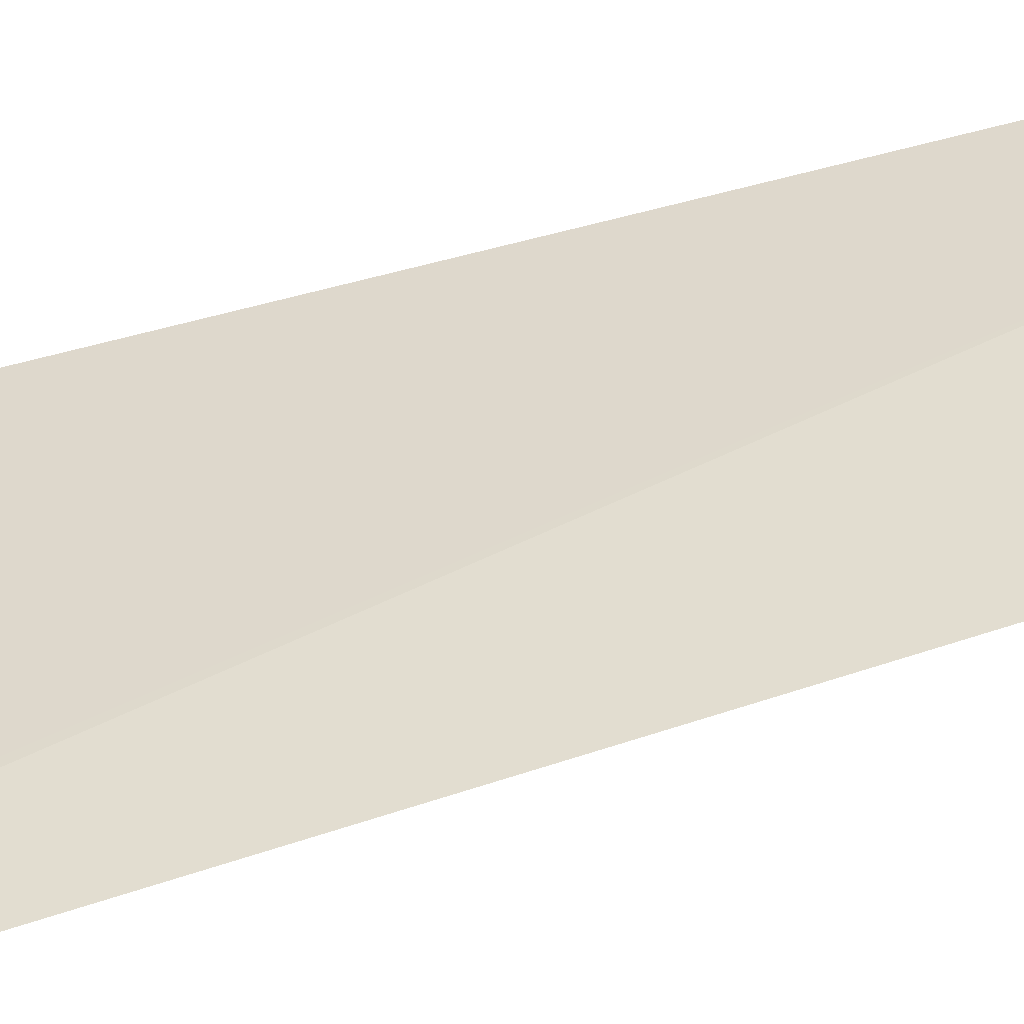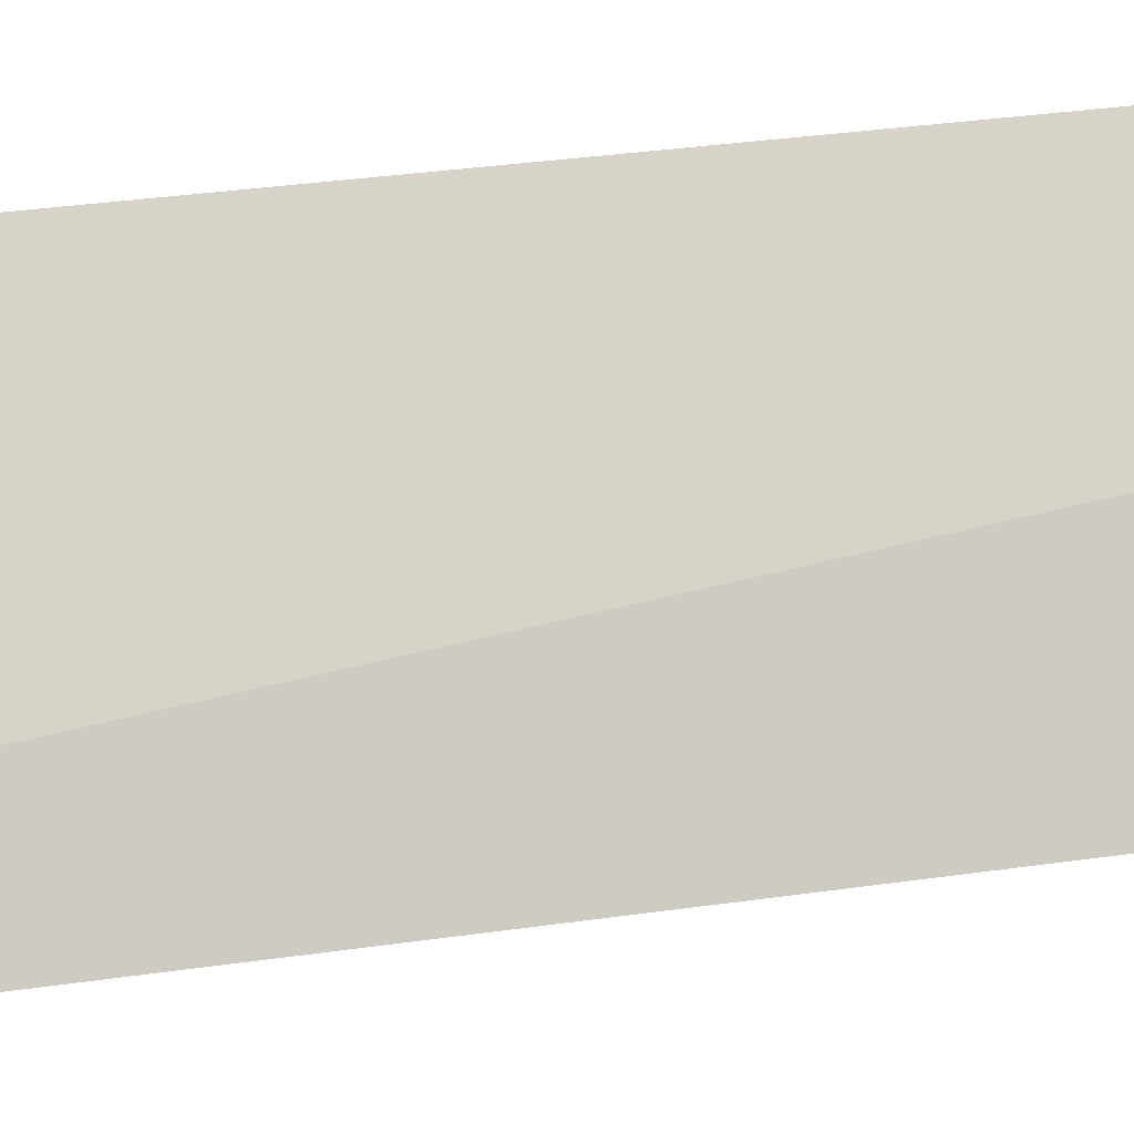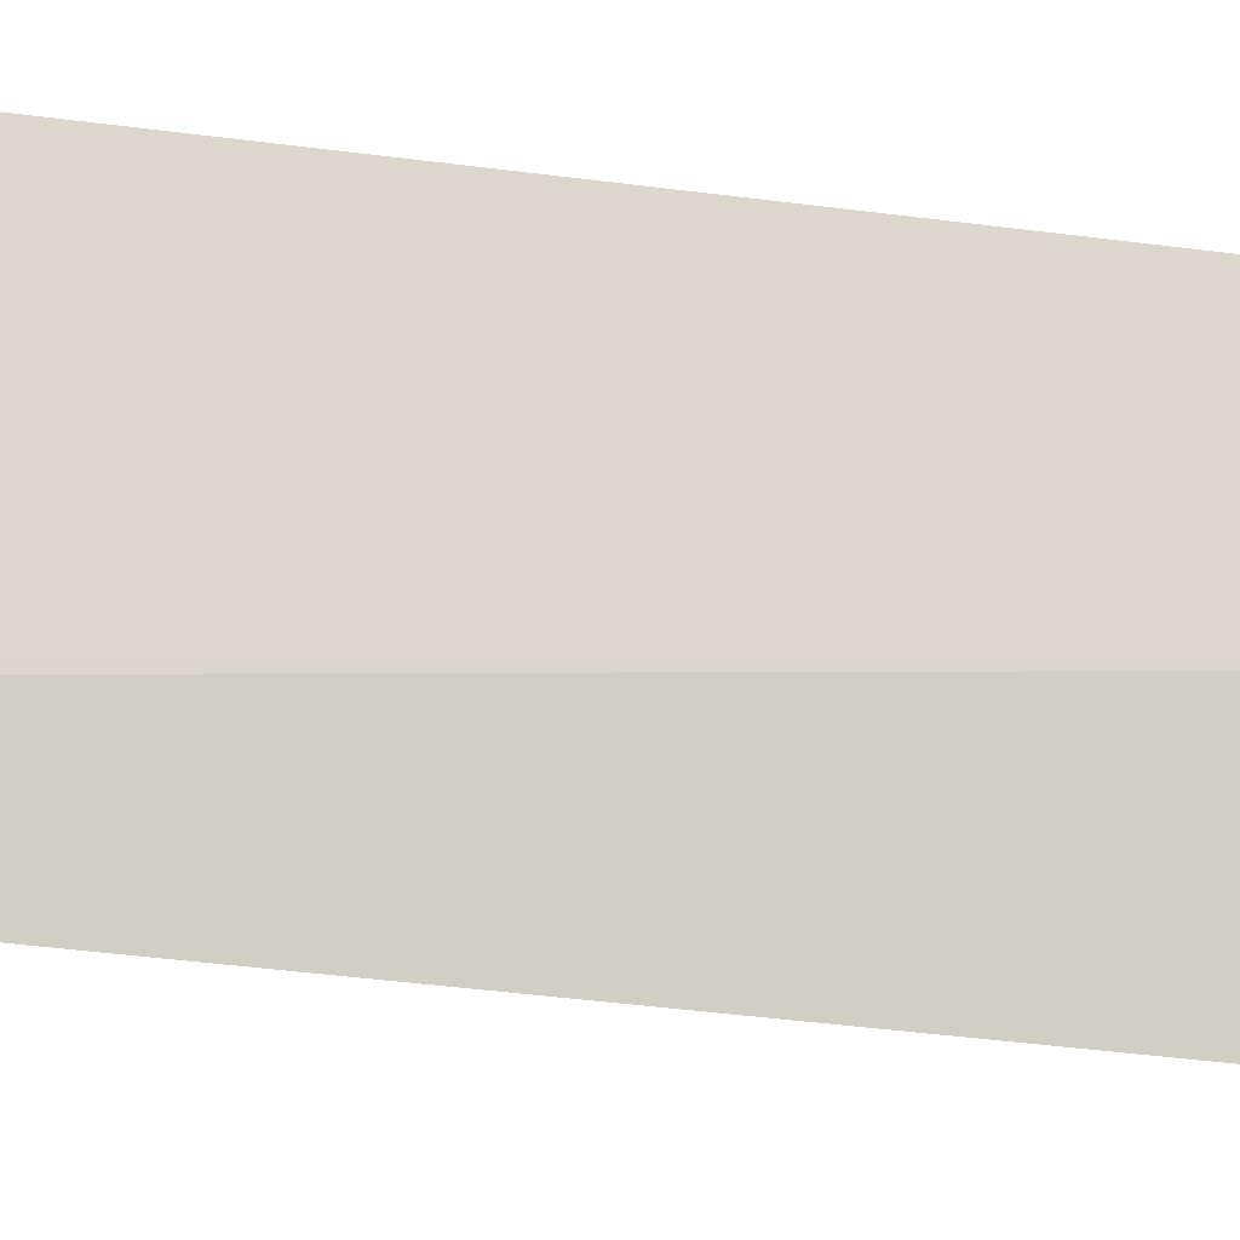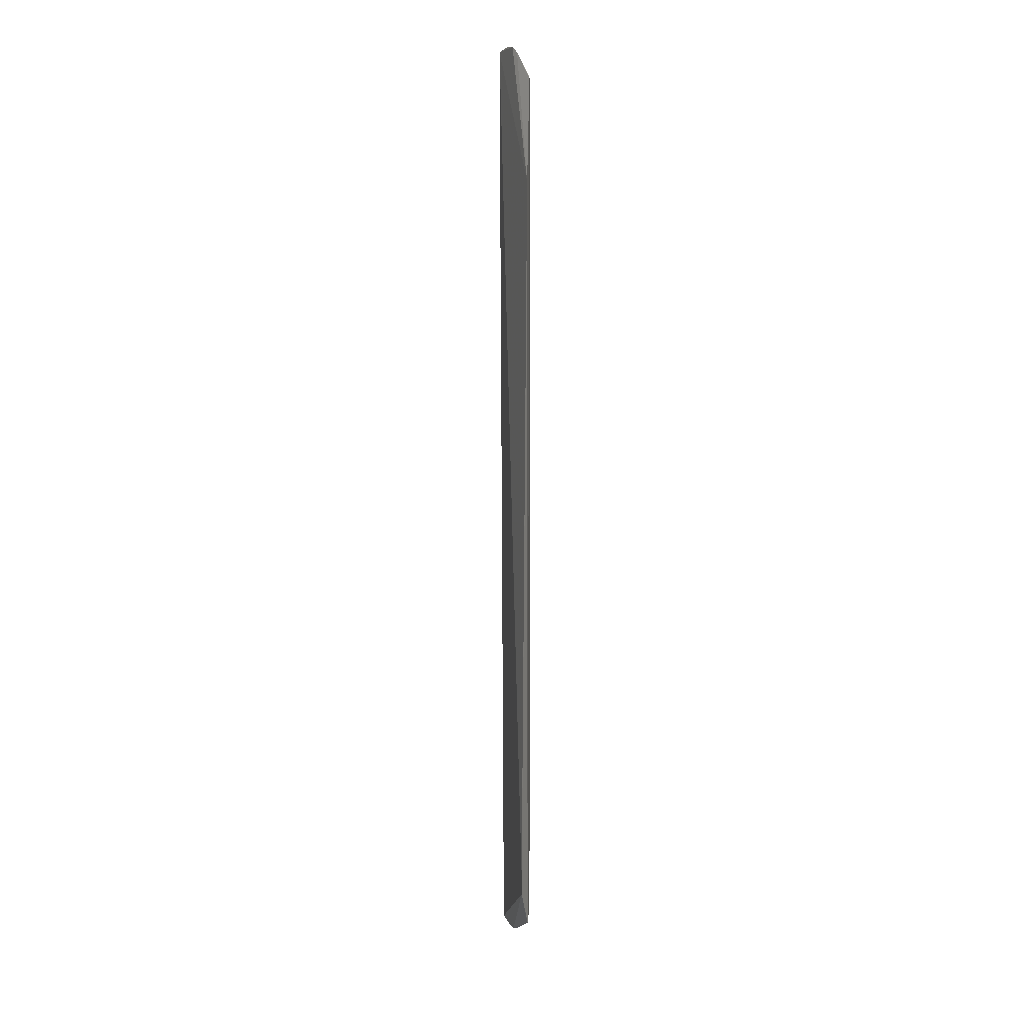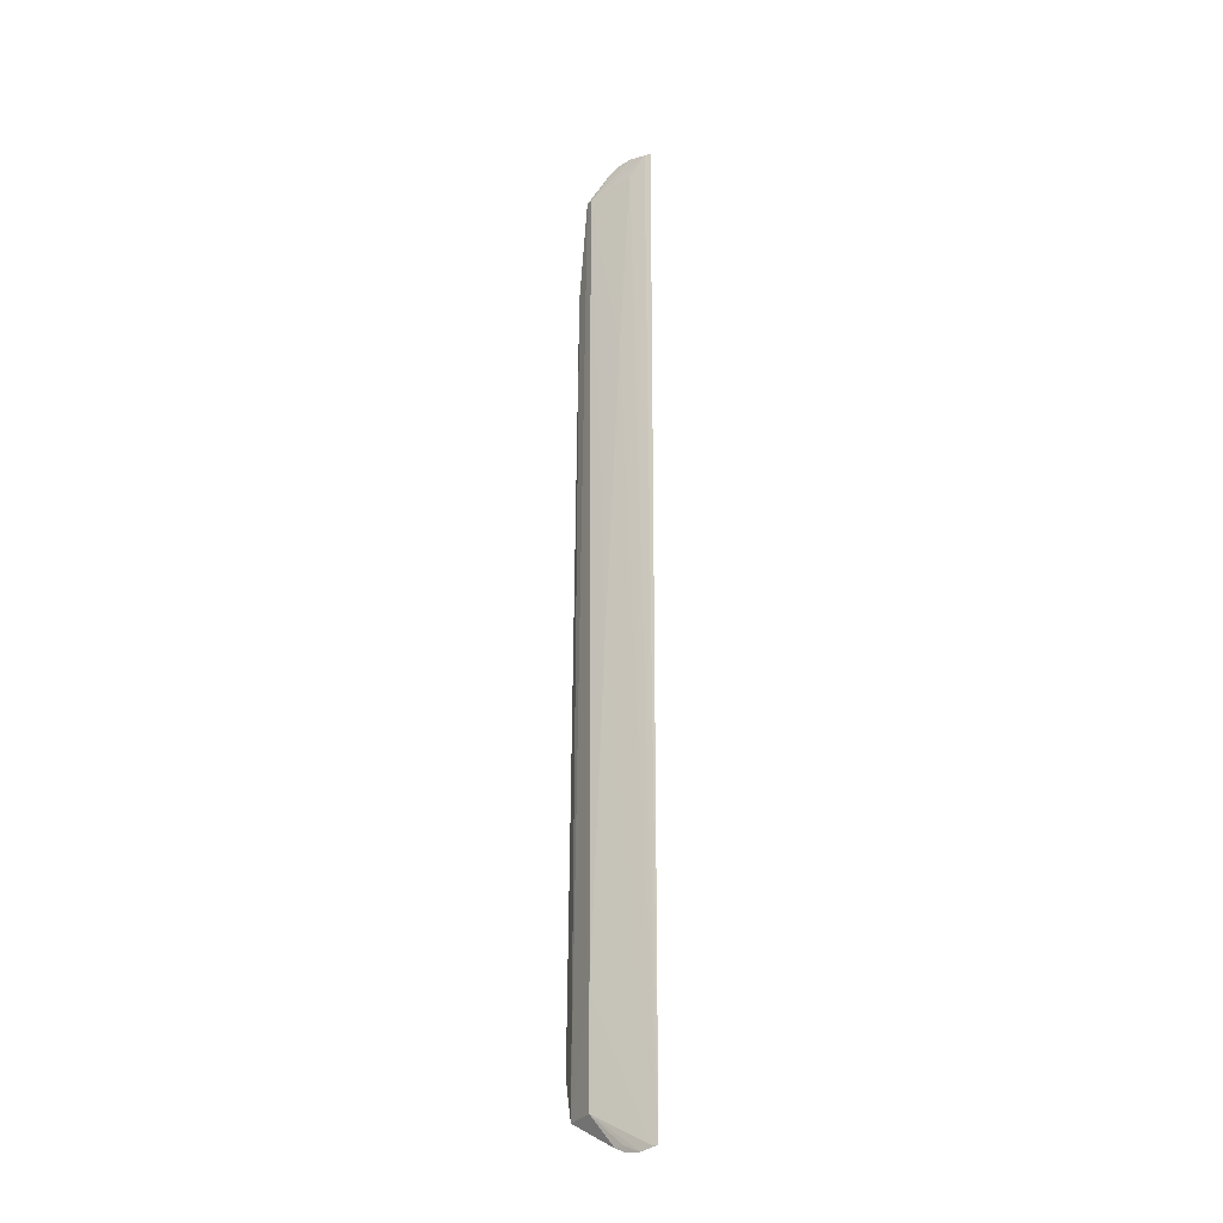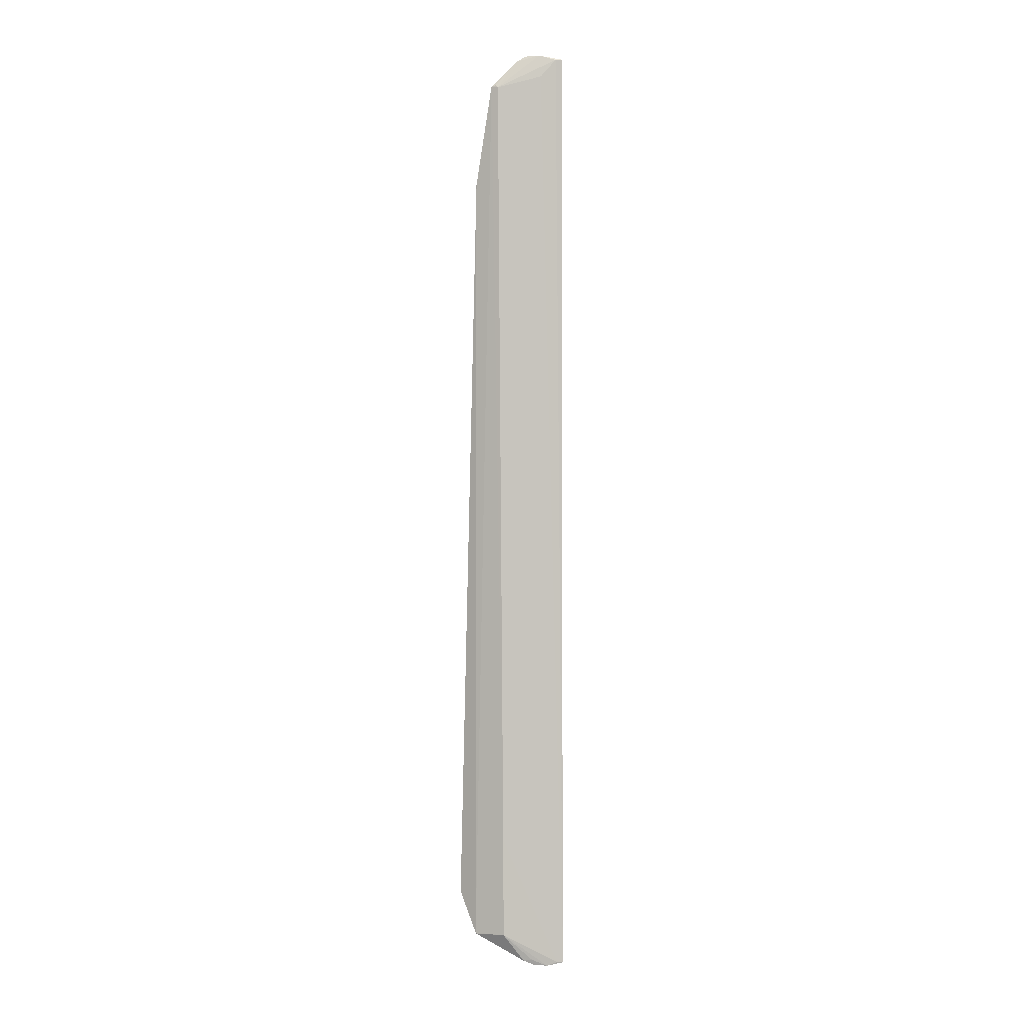
<metadata>
{"format":"obj","ext":"obj","renderer":"f3d","projection":"perspective","resolution":1024,"background":"white","views":[{"elev":12.9,"azim":40.3,"up":"+Z"},{"elev":52.7,"azim":83.0,"up":"+Z"},{"elev":47.6,"azim":99.0,"up":"+Z"},{"elev":10.4,"azim":104.0,"up":"+Y"},{"elev":-25.9,"azim":-107.9,"up":"+Y"},{"elev":1.0,"azim":-146.7,"up":"+Y"}]}
</metadata>
<code>
v 0.7266 0.2425 -0.01905
v 0.758 -0.04608 -0.03475
v 0.7514 0.1996 -0.03472
v 0.7456 0.2328 -0.03407
v 0.741 -0.05902 -0.03342
v 0.7368 0.2435 -0.02612
v 0.758 -0.03933 -0.03473
v 0.7254 -0.06912 -0.01999
v 0.7432 0.2324 -0.03365
v 0.7514 -0.05923 -0.03531
v 0.7391 0.2416 -0.02826
v 0.728 0.2423 -0.02061
v 0.7363 -0.06843 -0.02799
v 0.7336 -0.06989 -0.02579
v 0.7411 -0.02607 -0.03354
v 0.7442 0.2332 -0.0337
v 0.7329 0.2439 -0.02363
v 0.7513 -0.05947 -0.03527
v 0.7297 -0.07024 -0.02329
v 0.7345 0.173 -0.02691
v 0.7269 -0.06898 -0.02132
v 0.7338 -0.06801 -0.02661
v 0.7318 0.2364 -0.02423
v 0.7378 0.0801 -0.03021
f 6 1 3
f 7 1 2
f 7 2 3
f 7 3 1
f 8 2 1
f 10 3 2
f 10 4 3
f 11 6 3
f 11 3 4
f 12 8 1
f 14 2 8
f 15 9 4
f 15 4 10
f 15 10 5
f 16 11 4
f 16 4 9
f 16 9 11
f 17 12 1
f 17 1 6
f 17 6 11
f 17 11 9
f 17 9 12
f 18 13 5
f 18 5 10
f 18 14 13
f 18 10 2
f 18 2 14
f 19 14 8
f 19 13 14
f 21 19 8
f 21 5 19
f 21 15 5
f 22 19 5
f 22 5 13
f 22 13 19
f 23 12 9
f 23 9 20
f 23 20 8
f 23 8 12
f 24 20 9
f 24 9 15
f 24 15 21
f 24 21 8
f 24 8 20

</code>
